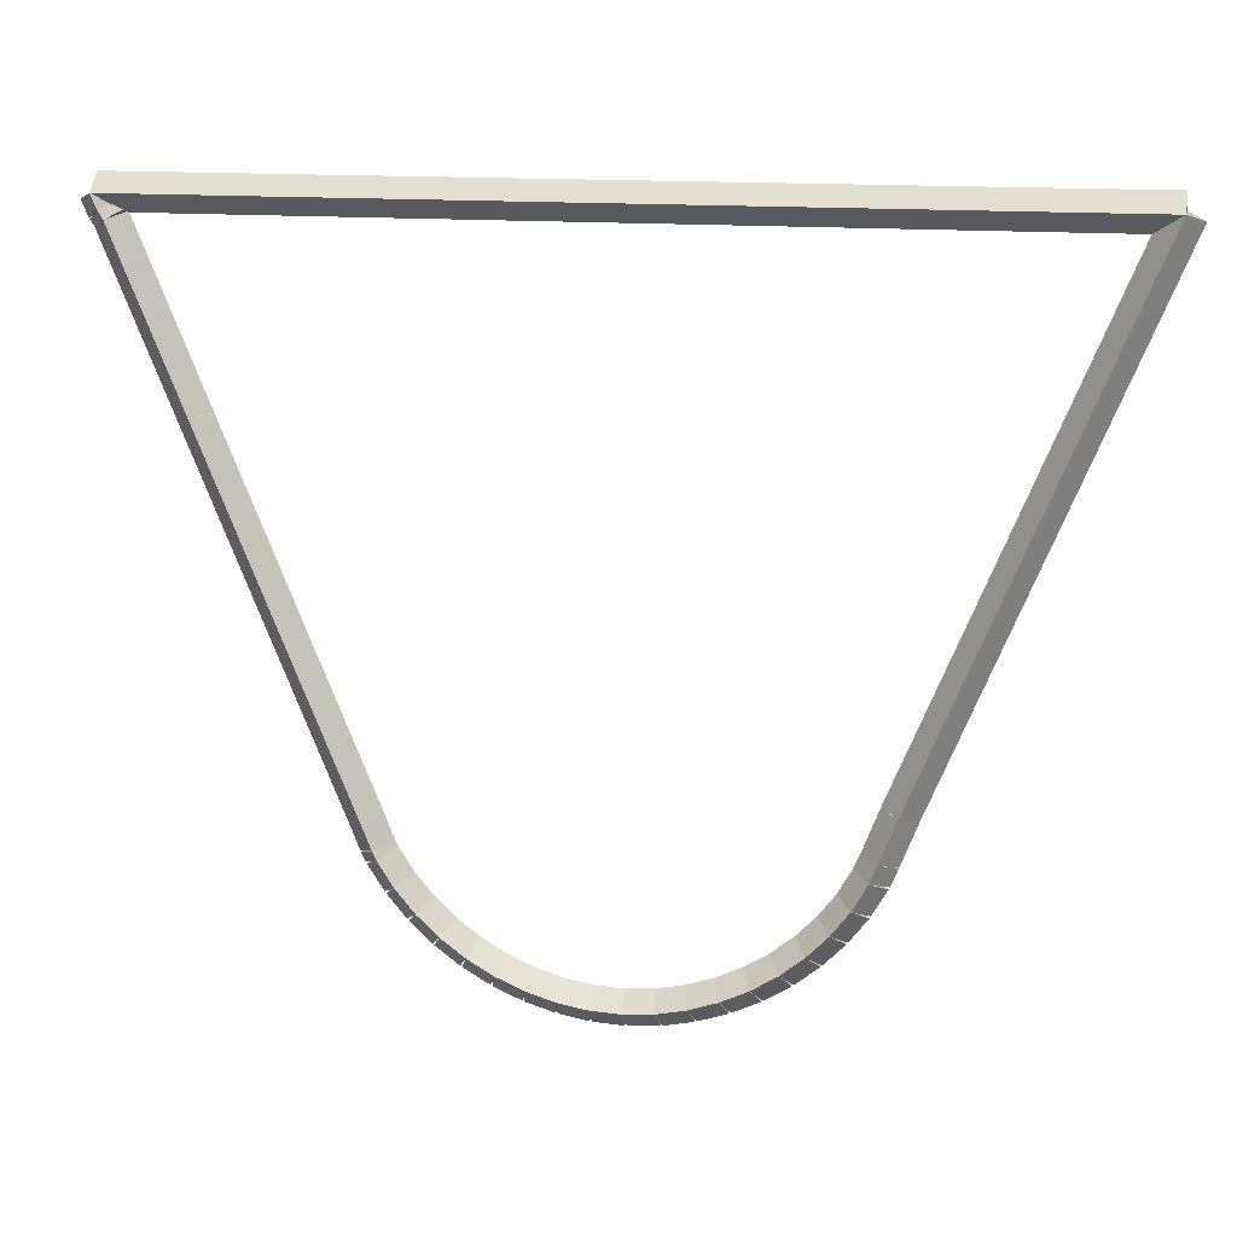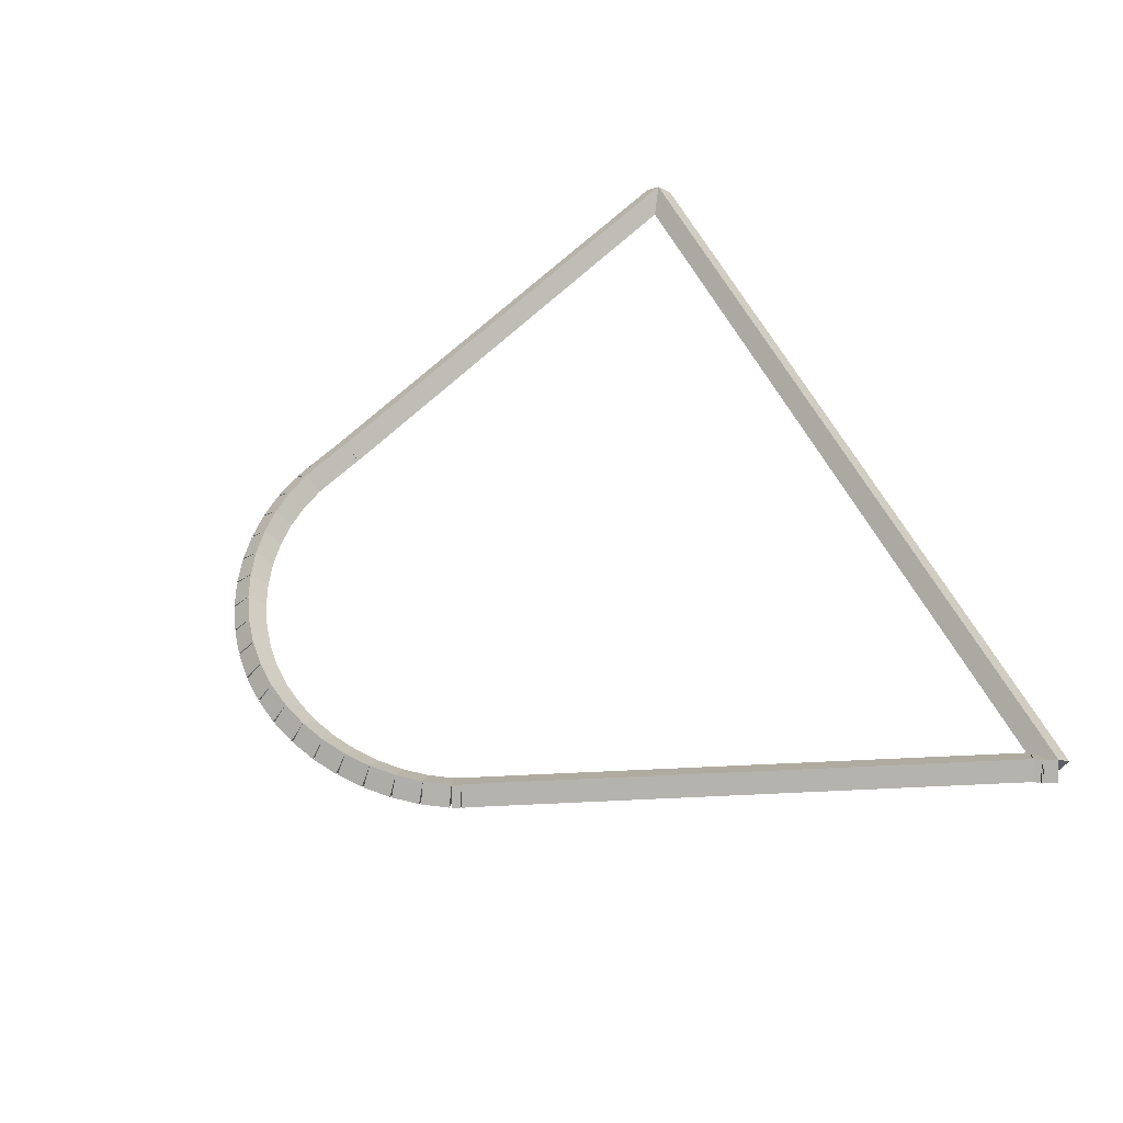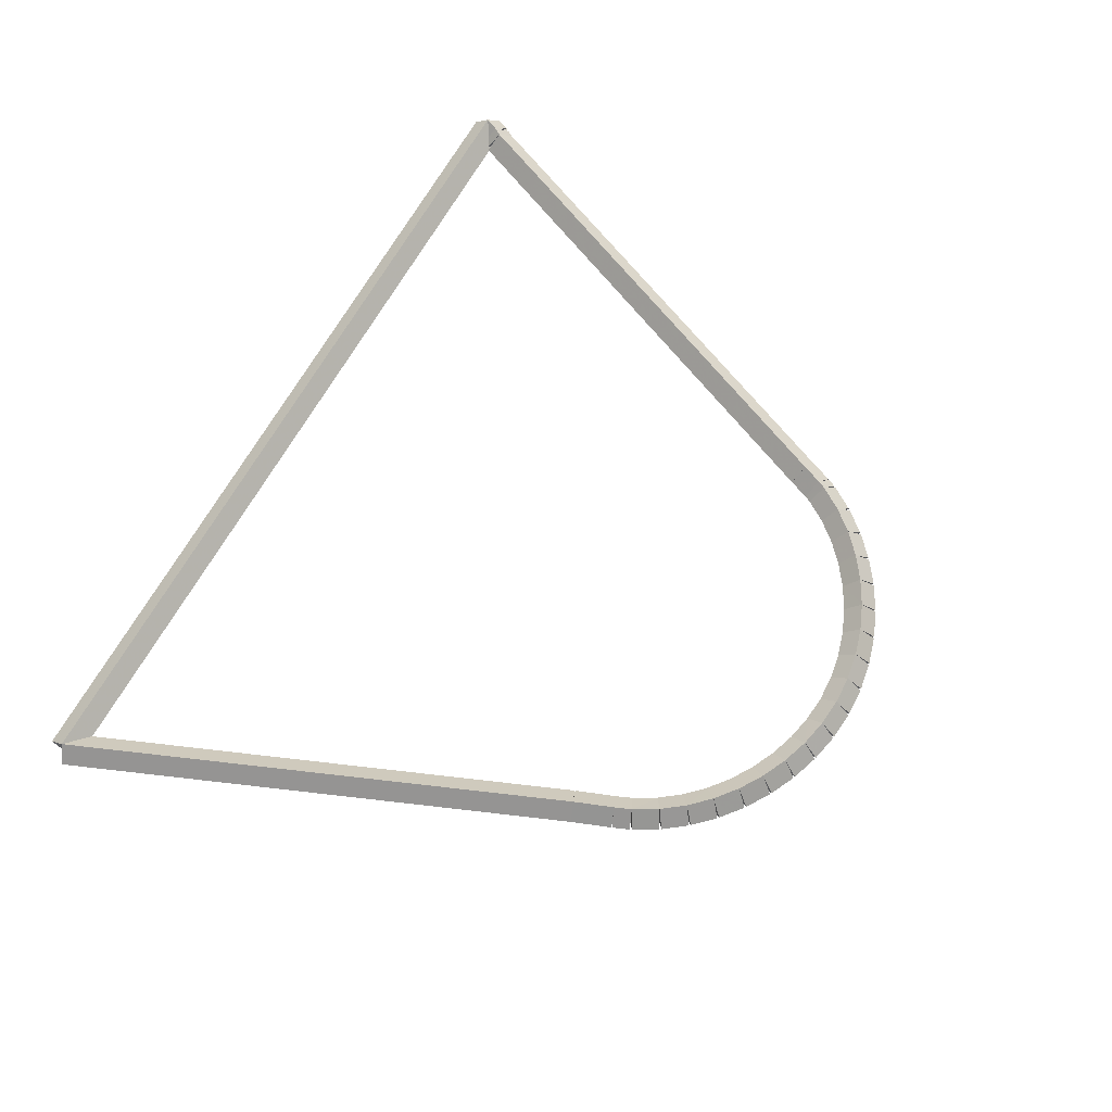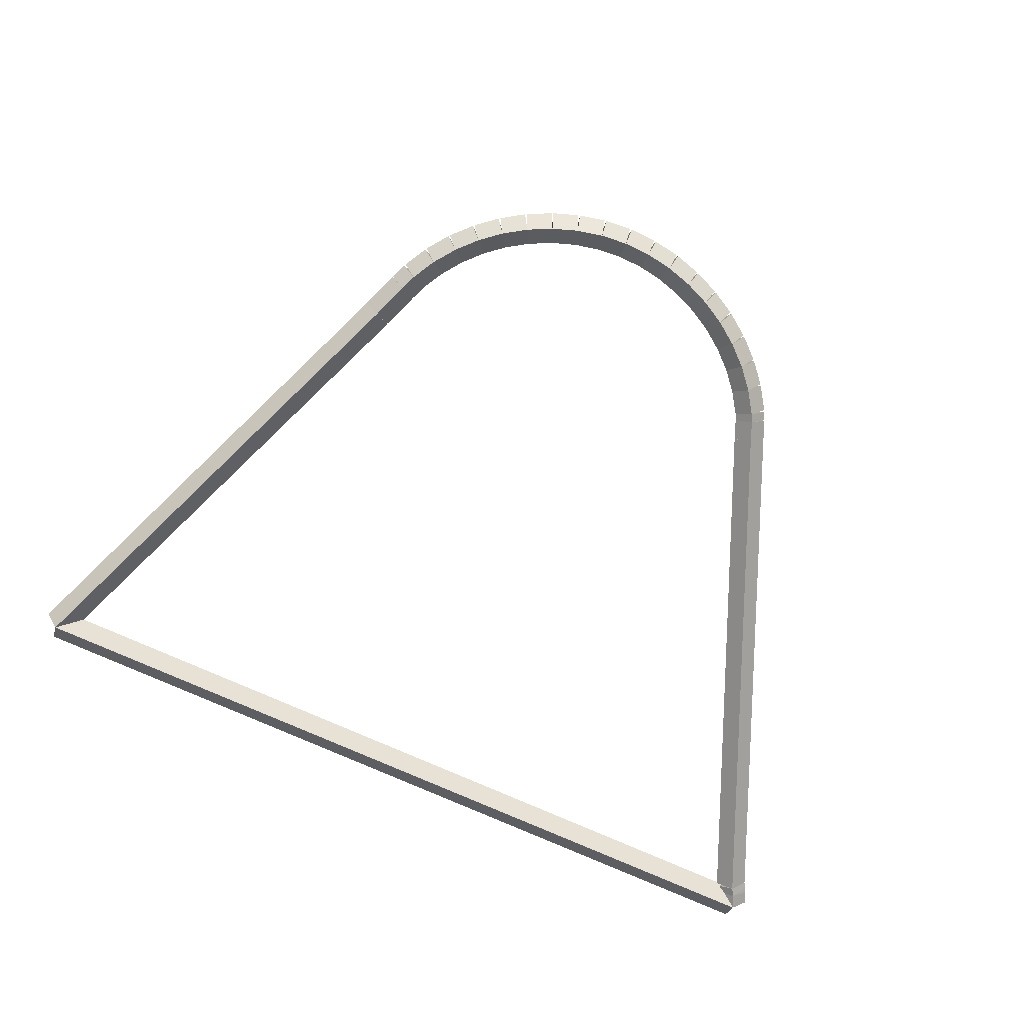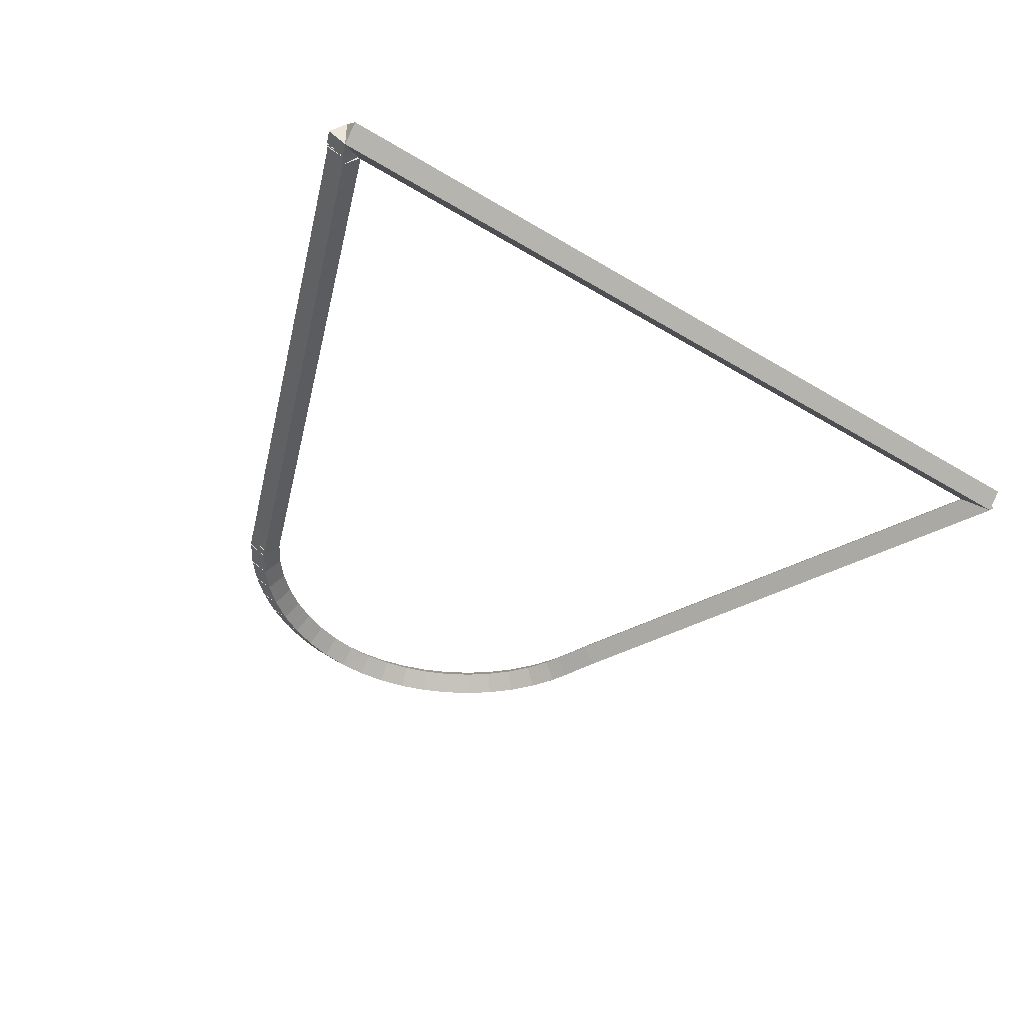
<metadata>
{"format":"obj","ext":"obj","renderer":"f3d","projection":"perspective","resolution":1024,"background":"white","views":[{"elev":13.7,"azim":-167.3,"up":"+Y"},{"elev":55.1,"azim":64.6,"up":"+Z"},{"elev":67.3,"azim":-60.7,"up":"+Z"},{"elev":-79.1,"azim":-23.5,"up":"+Z"},{"elev":-43.8,"azim":144.5,"up":"+Z"}]}
</metadata>
<code>
g base_node_217_182_0
v -47.47 11.95 51.68
v -47.45 12.05 51.58
v -47.47 11.95 51.48
v -47.49 11.85 51.58
v -47.3 11.92 51.68
v -47.28 12.01 51.58
v -47.3 11.92 51.48
v -47.32 11.82 51.58
f 1 2 3 4
f 6 2 1 5
f 5 1 4 8
f 6 5 8 7
f 8 4 3 7
f 7 3 2 6
g base_node_217_182_0
v -47.63 12.01 51.68
v -47.6 12.1 51.58
v -47.63 12.01 51.48
v -47.66 11.91 51.58
v -47.47 11.95 51.68
v -47.44 12.05 51.58
v -47.47 11.95 51.48
v -47.5 11.86 51.58
f 9 10 11 12
f 14 10 9 13
f 13 9 12 16
f 14 13 16 15
f 16 12 11 15
f 15 11 10 14
g base_node_217_182_0
v -47.78 12.08 51.68
v -47.74 12.17 51.58
v -47.78 12.08 51.48
v -47.83 11.99 51.58
v -47.63 12.01 51.68
v -47.59 12.1 51.58
v -47.63 12.01 51.48
v -47.67 11.92 51.58
f 17 18 19 20
f 22 18 17 21
f 21 17 20 24
f 22 21 24 23
f 24 20 19 23
f 23 19 18 22
g base_node_217_182_0
v -47.93 12.17 51.68
v -47.87 12.26 51.58
v -47.93 12.17 51.48
v -47.98 12.09 51.58
v -47.78 12.08 51.68
v -47.73 12.16 51.58
v -47.78 12.08 51.48
v -47.84 12 51.58
f 25 26 27 28
f 30 26 25 29
f 29 25 28 32
f 30 29 32 31
f 32 28 27 31
f 31 27 26 30
g base_node_217_182_0
v -48.06 12.28 51.68
v -47.99 12.35 51.58
v -48.06 12.28 51.48
v -48.12 12.2 51.58
v -47.93 12.17 51.68
v -47.86 12.25 51.58
v -47.93 12.17 51.48
v -47.99 12.09 51.58
f 33 34 35 36
f 38 34 33 37
f 37 33 36 40
f 38 37 40 39
f 40 36 35 39
f 39 35 34 38
g base_node_217_182_0
v -48.18 12.4 51.68
v -48.1 12.47 51.58
v -48.18 12.4 51.48
v -48.25 12.33 51.58
v -48.06 12.28 51.68
v -47.99 12.35 51.58
v -48.06 12.28 51.48
v -48.13 12.21 51.58
f 41 42 43 44
f 46 42 41 45
f 45 41 44 48
f 46 45 48 47
f 48 44 43 47
f 47 43 42 46
g base_node_217_182_0
v -48.28 12.53 51.68
v -48.2 12.59 51.58
v -48.28 12.53 51.48
v -48.36 12.47 51.58
v -48.18 12.4 51.68
v -48.1 12.46 51.58
v -48.18 12.4 51.48
v -48.26 12.34 51.58
f 49 50 51 52
f 54 50 49 53
f 53 49 52 56
f 54 53 56 55
f 56 52 51 55
f 55 51 50 54
g base_node_217_182_0
v -48.36 12.68 51.68
v -48.27 12.73 51.58
v -48.36 12.68 51.48
v -48.45 12.63 51.58
v -48.28 12.53 51.68
v -48.19 12.58 51.58
v -48.28 12.53 51.48
v -48.36 12.48 51.58
f 57 58 59 60
f 62 58 57 61
f 61 57 60 64
f 62 61 64 63
f 64 60 59 63
f 63 59 58 62
g base_node_217_182_0
v -48.4 12.78 51.68
v -48.31 12.82 51.58
v -48.4 12.78 51.48
v -48.5 12.74 51.58
v -48.36 12.68 51.68
v -48.27 12.72 51.58
v -48.36 12.68 51.48
v -48.45 12.64 51.58
f 65 66 67 68
f 70 66 65 69
f 69 65 68 72
f 70 69 72 71
f 72 68 67 71
f 71 67 66 70
g base_node_217_182_0
v -48.5 13.01 51.68
v -48.4 13.05 51.58
v -48.5 13.01 51.48
v -48.59 12.98 51.58
v -48.4 12.78 51.68
v -48.31 12.82 51.58
v -48.4 12.78 51.48
v -48.5 12.74 51.58
f 73 74 75 76
f 78 74 73 77
f 77 73 76 80
f 78 77 80 79
f 80 76 75 79
f 79 75 74 78
g base_node_217_182_0
v -49.72 15.94 51.68
v -49.62 15.98 51.58
v -49.72 15.94 51.48
v -49.81 15.9 51.58
v -48.5 13.01 51.68
v -48.4 13.05 51.58
v -48.5 13.01 51.48
v -48.59 12.98 51.58
f 81 82 83 84
f 86 82 81 85
f 85 81 84 88
f 86 85 88 87
f 88 84 83 87
f 87 83 82 86
g base_node_217_182_0
v -44.48 15.94 51.68
v -44.48 15.84 51.58
v -44.48 15.94 51.48
v -44.48 16.04 51.58
v -49.72 15.94 51.68
v -49.72 15.84 51.58
v -49.72 15.94 51.48
v -49.72 16.04 51.58
f 89 90 91 92
f 94 90 89 93
f 93 89 92 96
f 94 93 96 95
f 96 92 91 95
f 95 91 90 94
g base_node_217_182_0
v -44.51 15.86 51.68
v -44.6 15.9 51.58
v -44.51 15.86 51.48
v -44.42 15.82 51.58
v -44.48 15.94 51.68
v -44.57 15.98 51.58
v -44.48 15.94 51.48
v -44.38 15.9 51.58
f 97 98 99 100
f 102 98 97 101
f 101 97 100 104
f 102 101 104 103
f 104 100 99 103
f 103 99 98 102
g base_node_217_182_0
v -44.51 15.86 51.68
v -44.6 15.9 51.58
v -44.51 15.86 51.48
v -44.42 15.81 51.58
v -44.51 15.86 51.68
v -44.6 15.9 51.58
v -44.51 15.86 51.48
v -44.42 15.82 51.58
f 105 106 107 108
f 110 106 105 109
f 109 105 108 112
f 110 109 112 111
f 112 108 107 111
f 111 107 106 110
g base_node_217_182_0
v -44.51 15.85 51.68
v -44.6 15.9 51.58
v -44.51 15.85 51.48
v -44.42 15.81 51.58
v -44.51 15.86 51.68
v -44.6 15.9 51.58
v -44.51 15.86 51.48
v -44.42 15.81 51.58
f 113 114 115 116
f 118 114 113 117
f 117 113 116 120
f 118 117 120 119
f 120 116 115 119
f 119 115 114 118
g base_node_217_182_0
v -44.54 15.81 51.68
v -44.63 15.86 51.58
v -44.54 15.81 51.48
v -44.46 15.75 51.58
v -44.51 15.85 51.68
v -44.6 15.91 51.58
v -44.51 15.85 51.48
v -44.43 15.8 51.58
f 121 122 123 124
f 126 122 121 125
f 125 121 124 128
f 126 125 128 127
f 128 124 123 127
f 127 123 122 126
g base_node_217_182_0
v -45.79 12.79 51.68
v -45.88 12.83 51.58
v -45.79 12.79 51.48
v -45.7 12.75 51.58
v -44.54 15.81 51.68
v -44.63 15.84 51.58
v -44.54 15.81 51.48
v -44.45 15.77 51.58
f 129 130 131 132
f 134 130 129 133
f 133 129 132 136
f 134 133 136 135
f 136 132 131 135
f 135 131 130 134
g base_node_217_182_0
v -45.84 12.67 51.68
v -45.93 12.7 51.58
v -45.84 12.67 51.48
v -45.75 12.63 51.58
v -45.79 12.79 51.68
v -45.88 12.83 51.58
v -45.79 12.79 51.48
v -45.7 12.75 51.58
f 137 138 139 140
f 142 138 137 141
f 141 137 140 144
f 142 141 144 143
f 144 140 139 143
f 143 139 138 142
g base_node_217_182_0
v -45.86 12.62 51.68
v -45.95 12.66 51.58
v -45.86 12.62 51.48
v -45.77 12.57 51.58
v -45.84 12.67 51.68
v -45.93 12.71 51.58
v -45.84 12.67 51.48
v -45.75 12.62 51.58
f 145 146 147 148
f 150 146 145 149
f 149 145 148 152
f 150 149 152 151
f 152 148 147 151
f 151 147 146 150
g base_node_217_182_0
v -45.96 12.48 51.68
v -46.04 12.53 51.58
v -45.96 12.48 51.48
v -45.87 12.42 51.58
v -45.86 12.62 51.68
v -45.95 12.67 51.58
v -45.86 12.62 51.48
v -45.78 12.56 51.58
f 153 154 155 156
f 158 154 153 157
f 157 153 156 160
f 158 157 160 159
f 160 156 155 159
f 159 155 154 158
g base_node_217_182_0
v -46.07 12.35 51.68
v -46.14 12.41 51.58
v -46.07 12.35 51.48
v -45.99 12.28 51.58
v -45.96 12.48 51.68
v -46.03 12.54 51.58
v -45.96 12.48 51.48
v -45.88 12.41 51.58
f 161 162 163 164
f 166 162 161 165
f 165 161 164 168
f 166 165 168 167
f 168 164 163 167
f 167 163 162 166
g base_node_217_182_0
v -46.19 12.23 51.68
v -46.26 12.3 51.58
v -46.19 12.23 51.48
v -46.12 12.16 51.58
v -46.07 12.35 51.68
v -46.13 12.42 51.58
v -46.07 12.35 51.48
v -46 12.27 51.58
f 169 170 171 172
f 174 170 169 173
f 173 169 172 176
f 174 173 176 175
f 176 172 171 175
f 175 171 170 174
g base_node_217_182_0
v -46.33 12.13 51.68
v -46.39 12.21 51.58
v -46.33 12.13 51.48
v -46.27 12.05 51.58
v -46.19 12.23 51.68
v -46.25 12.31 51.58
v -46.19 12.23 51.48
v -46.13 12.15 51.58
f 177 178 179 180
f 182 178 177 181
f 181 177 180 184
f 182 181 184 183
f 184 180 179 183
f 183 179 178 182
g base_node_217_182_0
v -46.47 12.05 51.68
v -46.52 12.13 51.58
v -46.47 12.05 51.48
v -46.43 11.96 51.58
v -46.33 12.13 51.68
v -46.38 12.22 51.58
v -46.33 12.13 51.48
v -46.28 12.04 51.58
f 185 186 187 188
f 190 186 185 189
f 189 185 188 192
f 190 189 192 191
f 192 188 187 191
f 191 187 186 190
g base_node_217_182_0
v -46.63 11.98 51.68
v -46.67 12.07 51.58
v -46.63 11.98 51.48
v -46.59 11.89 51.58
v -46.47 12.05 51.68
v -46.51 12.14 51.58
v -46.47 12.05 51.48
v -46.44 11.95 51.58
f 193 194 195 196
f 198 194 193 197
f 197 193 196 200
f 198 197 200 199
f 200 196 195 199
f 199 195 194 198
g base_node_217_182_0
v -46.79 11.93 51.68
v -46.82 12.03 51.58
v -46.79 11.93 51.48
v -46.77 11.84 51.58
v -46.63 11.98 51.68
v -46.66 12.08 51.58
v -46.63 11.98 51.48
v -46.6 11.88 51.58
f 201 202 203 204
f 206 202 201 205
f 205 201 204 208
f 206 205 208 207
f 208 204 203 207
f 207 203 202 206
g base_node_217_182_0
v -46.96 11.91 51.68
v -46.98 12.01 51.58
v -46.96 11.91 51.48
v -46.95 11.81 51.58
v -46.79 11.93 51.68
v -46.81 12.03 51.58
v -46.79 11.93 51.48
v -46.78 11.84 51.58
f 209 210 211 212
f 214 210 209 213
f 213 209 212 216
f 214 213 216 215
f 216 212 211 215
f 215 211 210 214
g base_node_217_182_0
v -47.13 11.9 51.68
v -47.14 12 51.58
v -47.13 11.9 51.48
v -47.13 11.8 51.58
v -46.96 11.91 51.68
v -46.97 12.01 51.58
v -46.96 11.91 51.48
v -46.96 11.81 51.58
f 217 218 219 220
f 222 218 217 221
f 221 217 220 224
f 222 221 224 223
f 224 220 219 223
f 223 219 218 222
g base_node_217_182_0
v -47.3 11.92 51.68
v -47.29 12.01 51.58
v -47.3 11.92 51.48
v -47.31 11.82 51.58
v -47.13 11.9 51.68
v -47.12 12 51.58
v -47.13 11.9 51.48
v -47.14 11.8 51.58
f 225 226 227 228
f 230 226 225 229
f 229 225 228 232
f 230 229 232 231
f 232 228 227 231
f 231 227 226 230

</code>
